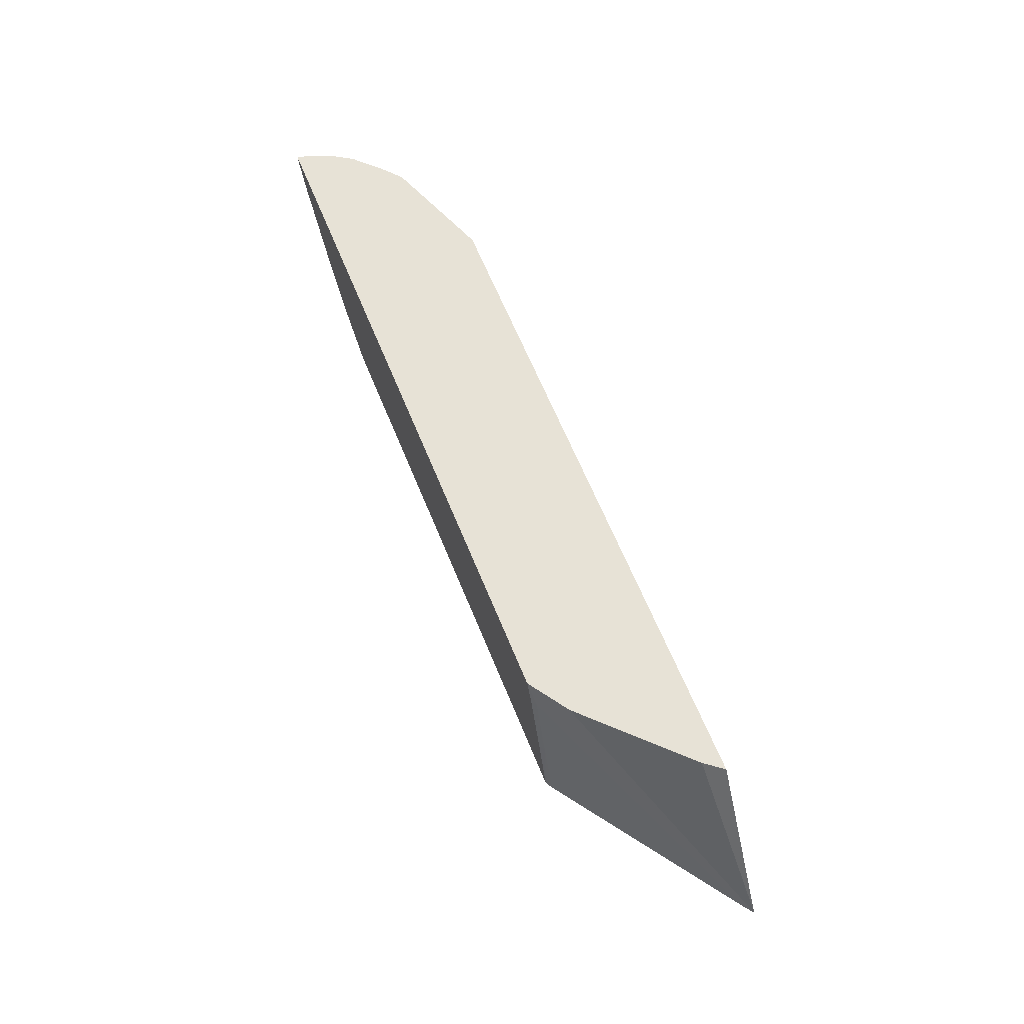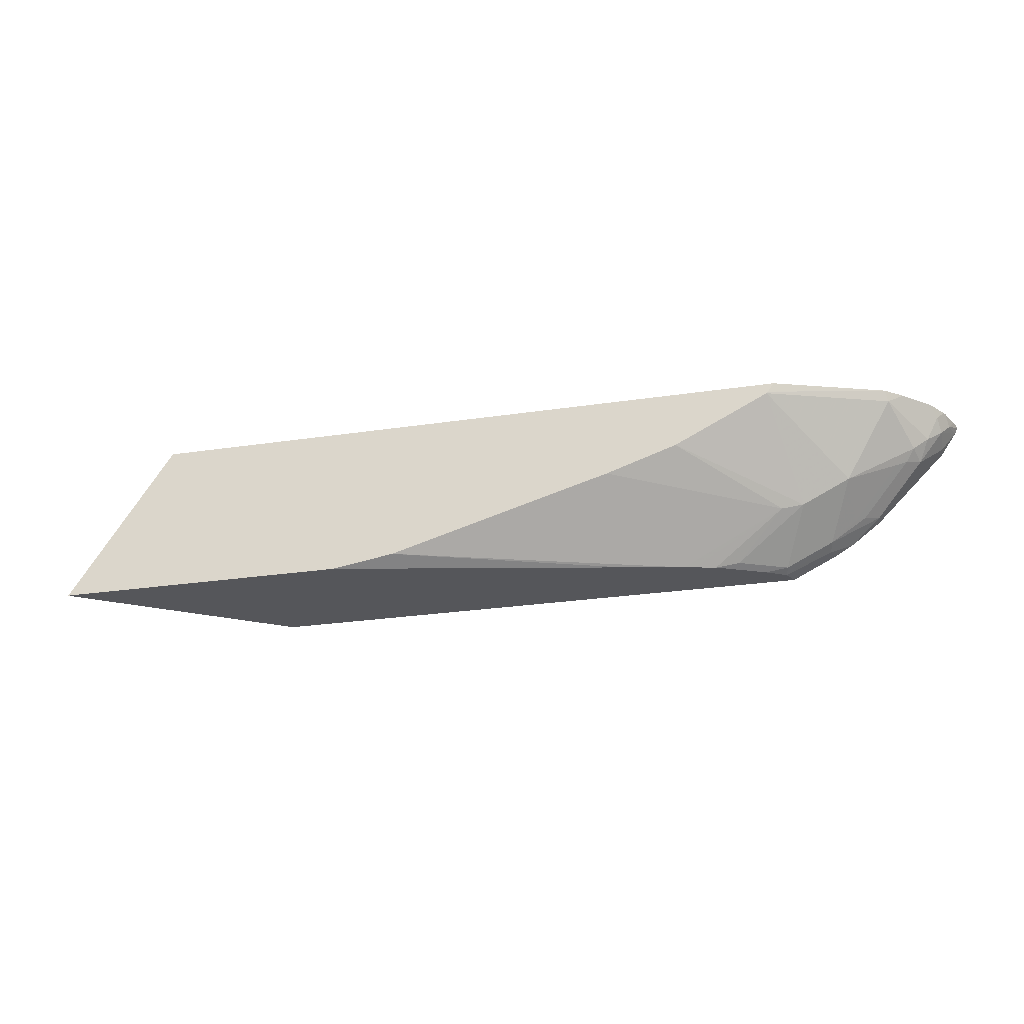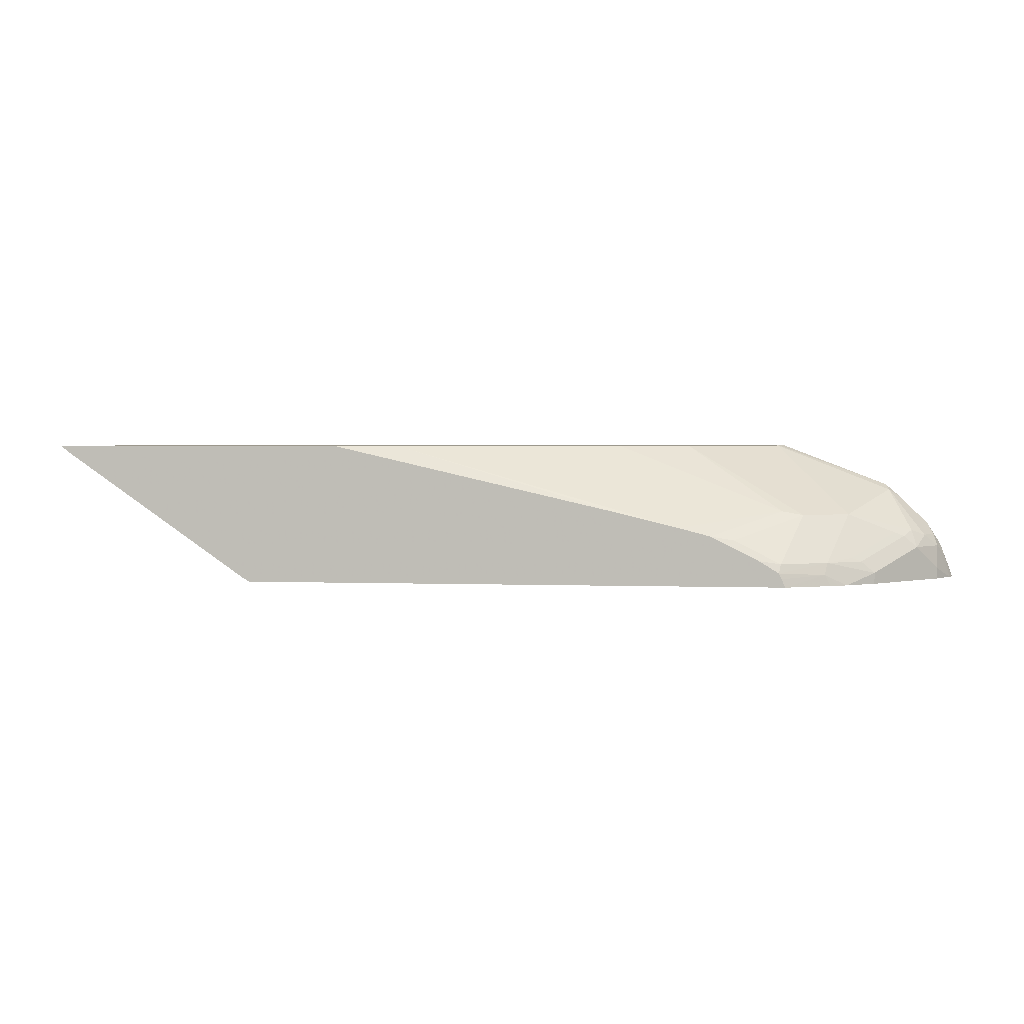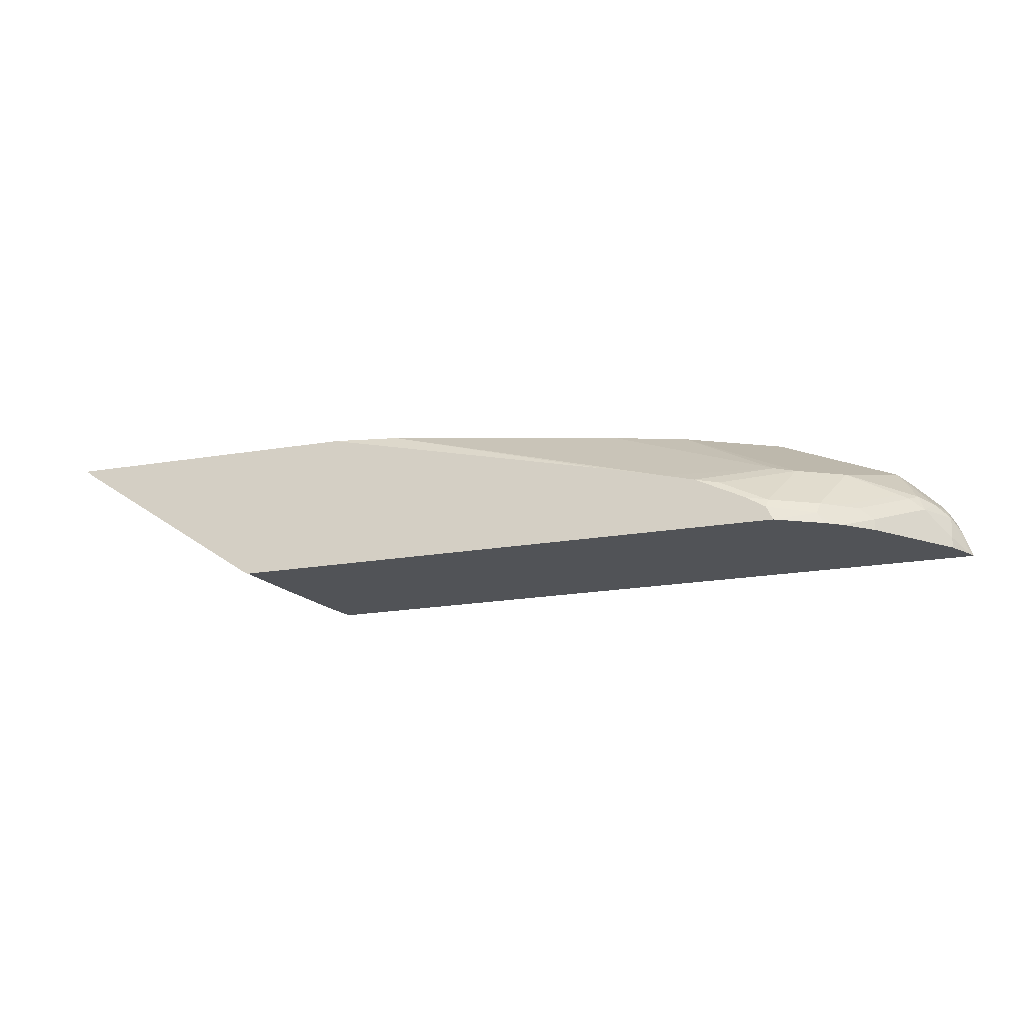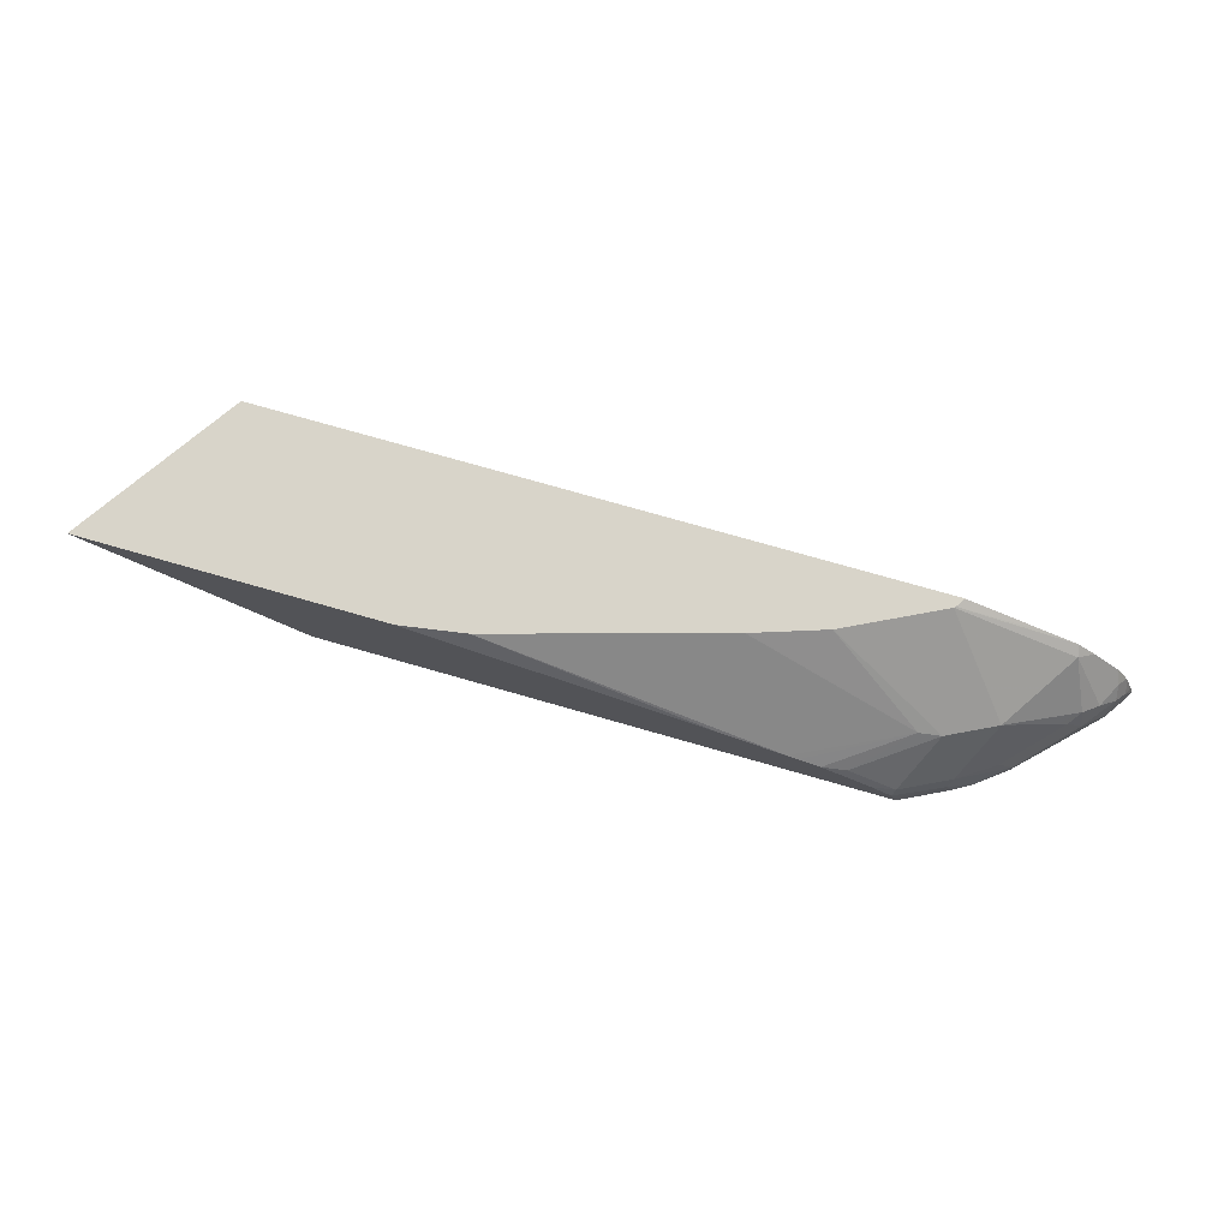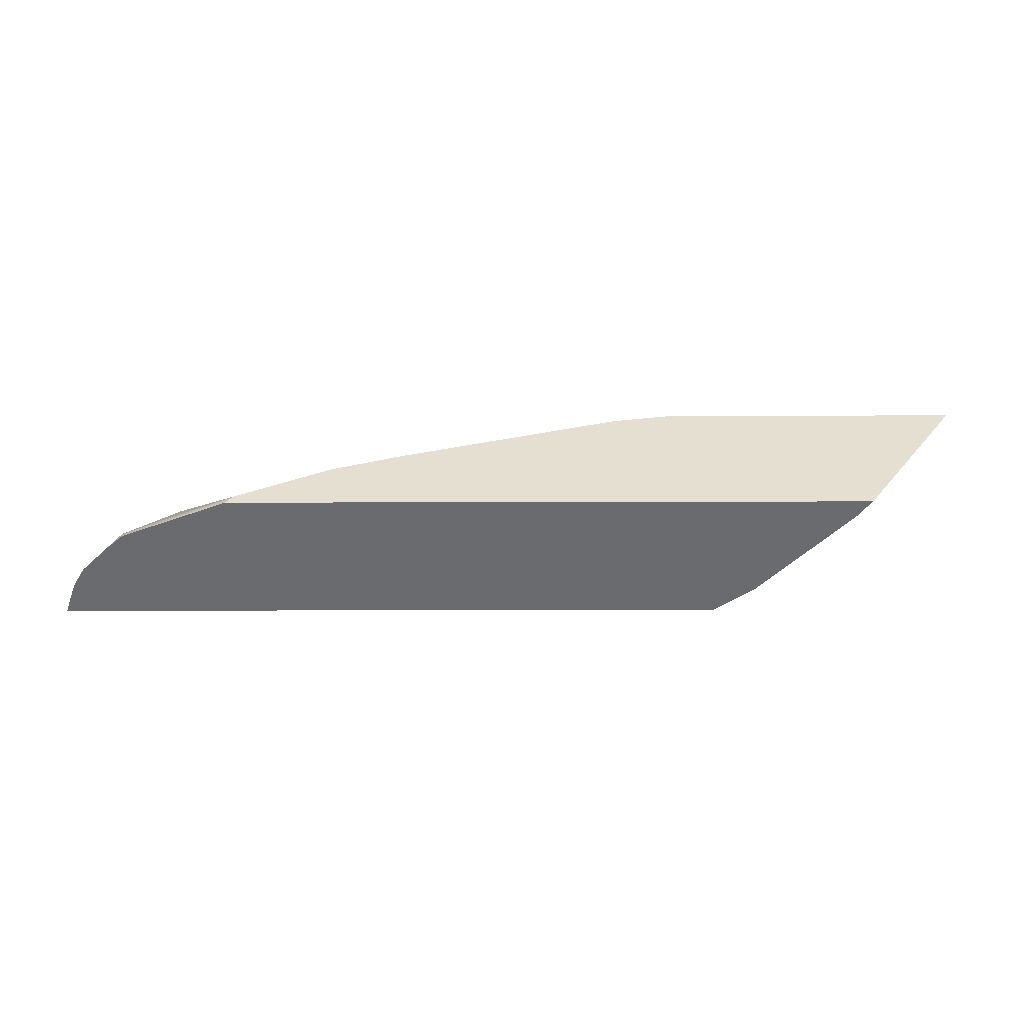
<metadata>
{"format":"obj","ext":"obj","renderer":"f3d","projection":"perspective","resolution":1024,"background":"white","views":[{"elev":63.5,"azim":67.9,"up":"+Z"},{"elev":-25.8,"azim":-166.3,"up":"+Z"},{"elev":2.8,"azim":-172.9,"up":"+Y"},{"elev":-22.1,"azim":-163.9,"up":"+Y"},{"elev":75.0,"azim":-164.0,"up":"+Y"},{"elev":36.6,"azim":-0.2,"up":"+Y"}]}
</metadata>
<code>
v -0.09402 -0.01074 -0.2205
v -0.1039 -0.0181 -0.2205
v -0.3518 -0.01074 -0.2205
v -0.1858 -0.01074 -0.0841
v -0.1984 -0.02699 -0.0841
v -0.219 -0.04763 -0.0841
v -0.282 -0.11 -0.0841
v -0.2643 -0.1301 -0.2205
v -0.3027 -0.1307 -0.1032
v -0.282 -0.1307 -0.165
v -0.4073 -0.01074 -0.2117
v -0.6047 -0.069 -0.2205
v -0.7541 -0.01074 -0.0841
v -0.317 -0.1336 -0.0841
v -0.268 -0.1323 -0.2205
v -0.3085 -0.1336 -0.1032
v -0.2879 -0.1336 -0.165
v -0.2704 -0.1336 -0.2205
v -0.2688 -0.1328 -0.2205
v -0.6583 -0.08206 -0.2205
v -0.6033 -0.01074 -0.1549
v -0.7489 -0.01074 -0.09199
v -0.8237 -0.03748 -0.0841
v -0.9107 -0.1336 -0.0841
v -0.7514 -0.1336 -0.2205
v -0.6676 -0.08447 -0.2205
v -0.7496 -0.06877 -0.1788
v -0.6652 -0.01074 -0.1343
v -0.7476 -0.01074 -0.09327
v -0.8488 -0.04721 -0.0841
v -0.9069 -0.1222 -0.0841
v -0.9026 -0.1135 -0.09285
v -0.9078 -0.1336 -0.08973
v -0.7853 -0.1336 -0.2036
v -0.7865 -0.1238 -0.2011
v -0.7484 -0.1263 -0.2205
v -0.686 -0.08928 -0.2205
v -0.7685 -0.0722 -0.1754
v -0.7066 -0.09284 -0.2166
v -0.8097 -0.0722 -0.1547
v -0.851 -0.05159 -0.09285
v -0.8641 -0.06034 -0.0841
v -0.9004 -0.1047 -0.0841
v -0.8996 -0.1031 -0.0841
v -0.8923 -0.09284 -0.09285
v -0.8948 -0.1031 -0.1032
v -0.894 -0.1238 -0.11
v -0.894 -0.1336 -0.11
v -0.7918 -0.1336 -0.2003
v -0.7988 -0.1336 -0.1962
v -0.8065 -0.1336 -0.1916
v -0.8321 -0.1238 -0.1719
v -0.7891 -0.1135 -0.196
v -0.7459 -0.1213 -0.2205
v -0.6873 -0.08992 -0.2205
v -0.7478 -0.1135 -0.2166
v -0.8115 -0.11 -0.1788
v -0.8527 -0.0894 -0.1375
v -0.869 -0.08768 -0.1238
v -0.882 -0.09284 -0.1135
v -0.8717 -0.0722 -0.09285
v -0.8673 -0.06346 -0.0841
v -0.8988 -0.1016 -0.0841
v -0.8879 -0.08408 -0.0841
v -0.8848 -0.08096 -0.0841
v -0.8733 -0.1031 -0.1307
v -0.8527 -0.1336 -0.1513
v -0.8321 -0.1336 -0.1719
v -0.82 -0.1135 -0.1754
v -0.8527 -0.1238 -0.1513
v -0.8613 -0.09284 -0.1341
v -0.7286 -0.1105 -0.2205
f 35 49 50
f 34 49 35
f 39 55 72
f 35 50 51
f 33 46 47
f 33 47 48
f 35 51 52
f 38 56 53
f 35 53 54
f 35 54 36
f 37 55 39
f 38 39 56
f 38 53 40
f 32 46 33
f 35 52 53
f 32 45 46
f 25 34 35
f 32 43 44
f 39 72 56
f 24 31 32
f 24 32 33
f 25 35 36
f 26 37 27
f 27 38 28
f 32 44 45
f 27 37 39
f 28 38 29
f 29 38 40
f 29 40 41
f 29 41 30
f 30 41 42
f 31 43 32
f 27 39 38
f 40 57 58
f 57 69 71
f 40 59 41
f 52 68 67
f 52 67 70
f 52 70 66
f 52 66 71
f 52 71 69
f 53 56 54
f 52 69 53
f 53 69 57
f 22 30 23
f 57 71 58
f 58 71 59
f 59 71 66
f 59 66 60
f 61 65 62
f 54 56 72
f 40 58 59
f 51 68 52
f 47 70 67
f 40 53 57
f 41 59 60
f 41 60 61
f 41 61 42
f 42 61 62
f 44 63 45
f 47 67 48
f 45 63 64
f 45 65 61
f 45 61 60
f 45 60 46
f 46 60 66
f 46 66 47
f 47 66 70
f 45 64 65
f 22 29 30
f 10 19 15
f 20 27 21
f 1 29 22
f 1 22 13
f 1 13 4
f 1 4 5
f 1 5 6
f 1 6 7
f 1 28 29
f 21 27 28
f 2 9 10
f 2 10 8
f 3 12 11
f 4 13 23
f 4 23 30
f 4 30 42
f 2 7 9
f 4 42 62
f 1 21 28
f 1 3 11
f 1 2 8
f 1 8 15
f 1 15 19
f 1 19 18
f 1 18 25
f 1 25 36
f 1 11 21
f 1 36 54
f 1 72 55
f 1 55 37
f 1 37 26
f 1 26 20
f 1 20 12
f 1 12 3
f 1 54 72
f 4 62 65
f 1 7 2
f 4 64 63
f 13 22 23
f 14 24 33
f 14 33 48
f 14 48 67
f 14 67 68
f 14 68 51
f 11 20 21
f 14 51 50
f 14 49 34
f 14 34 25
f 14 25 18
f 14 18 17
f 14 17 16
f 20 26 27
f 4 65 64
f 11 12 20
f 14 50 49
f 10 18 19
f 4 63 44
f 4 44 43
f 4 43 31
f 4 24 14
f 4 14 7
f 4 7 6
f 4 31 24
f 7 14 9
f 8 10 15
f 9 14 16
f 9 16 10
f 10 16 17
f 10 17 18
f 4 6 5

</code>
